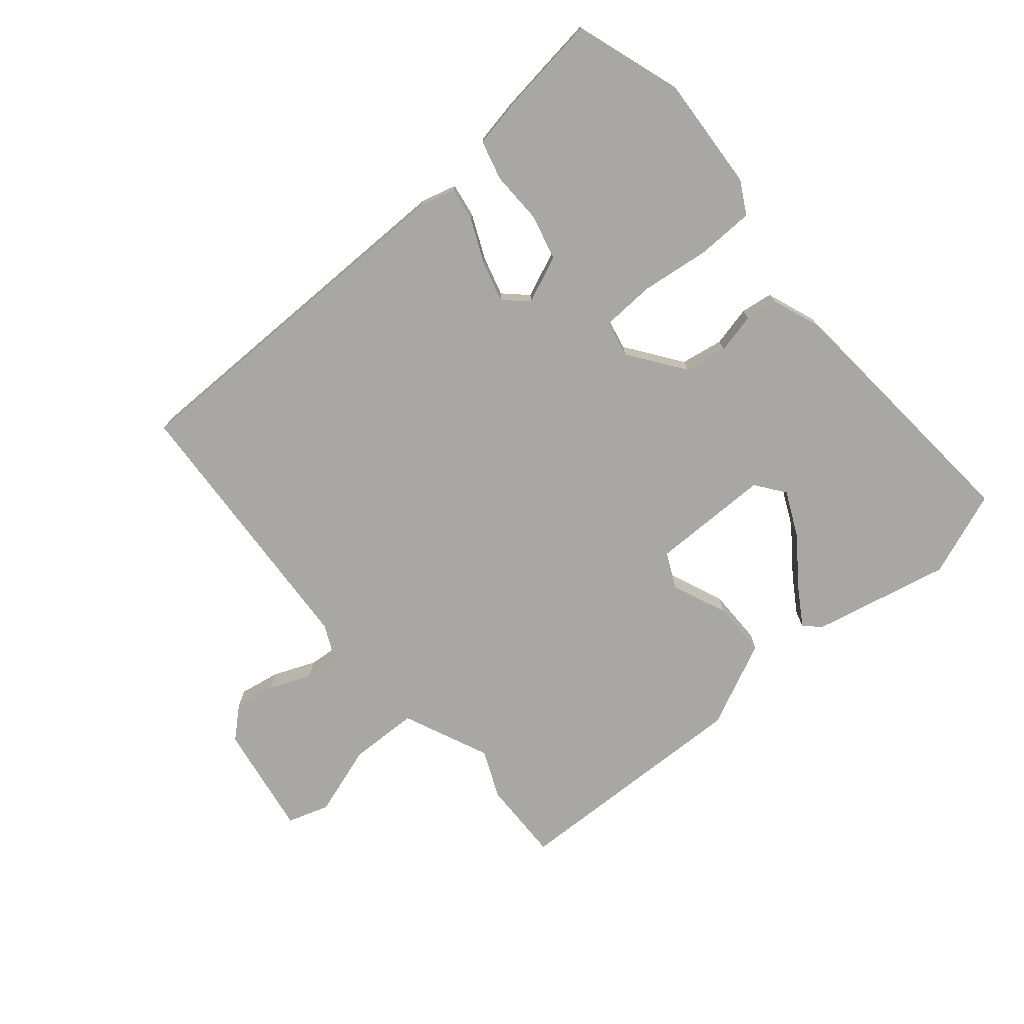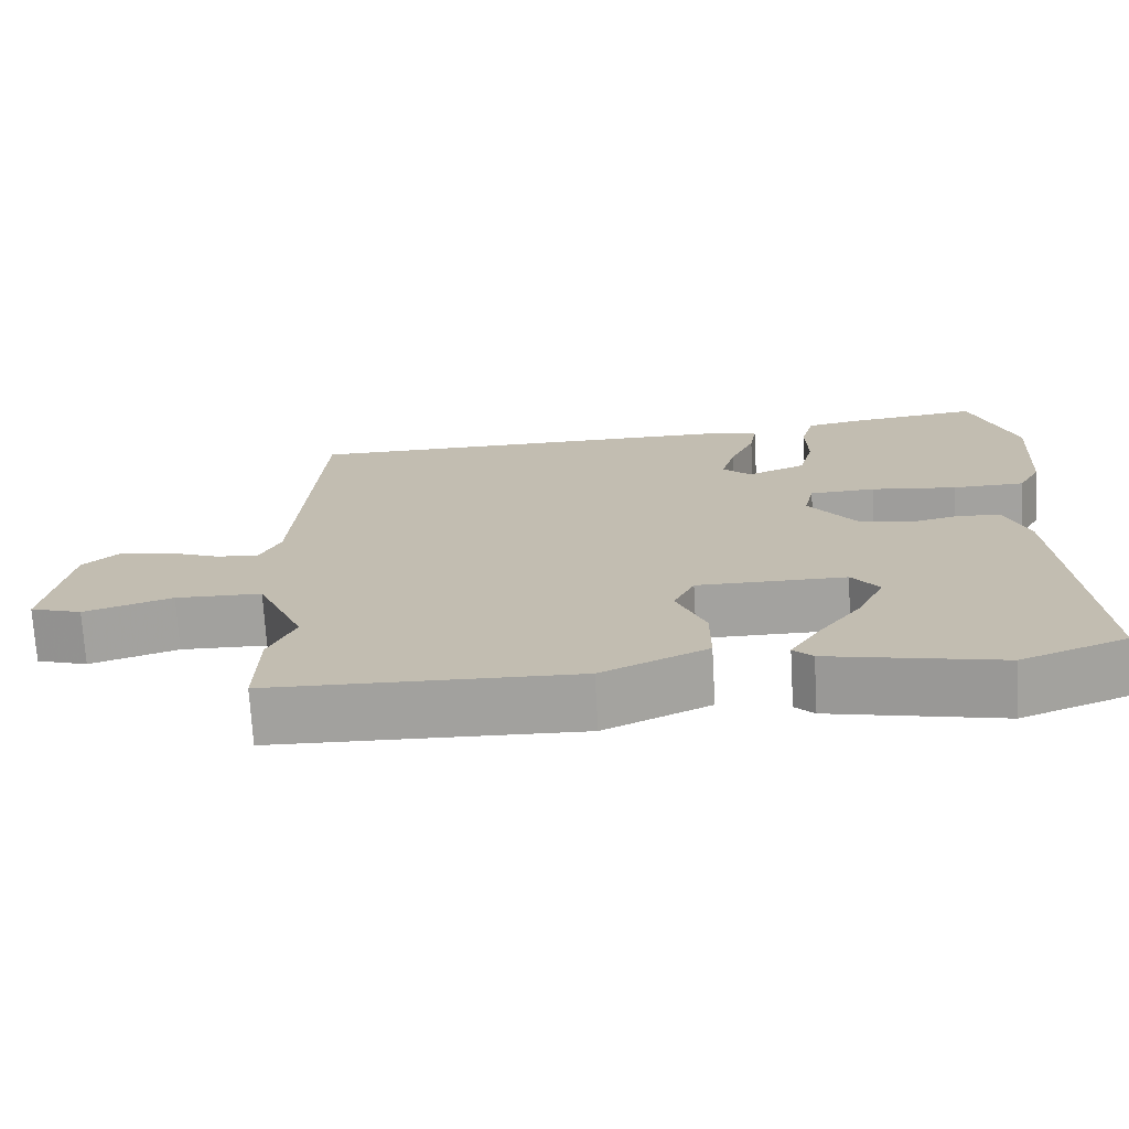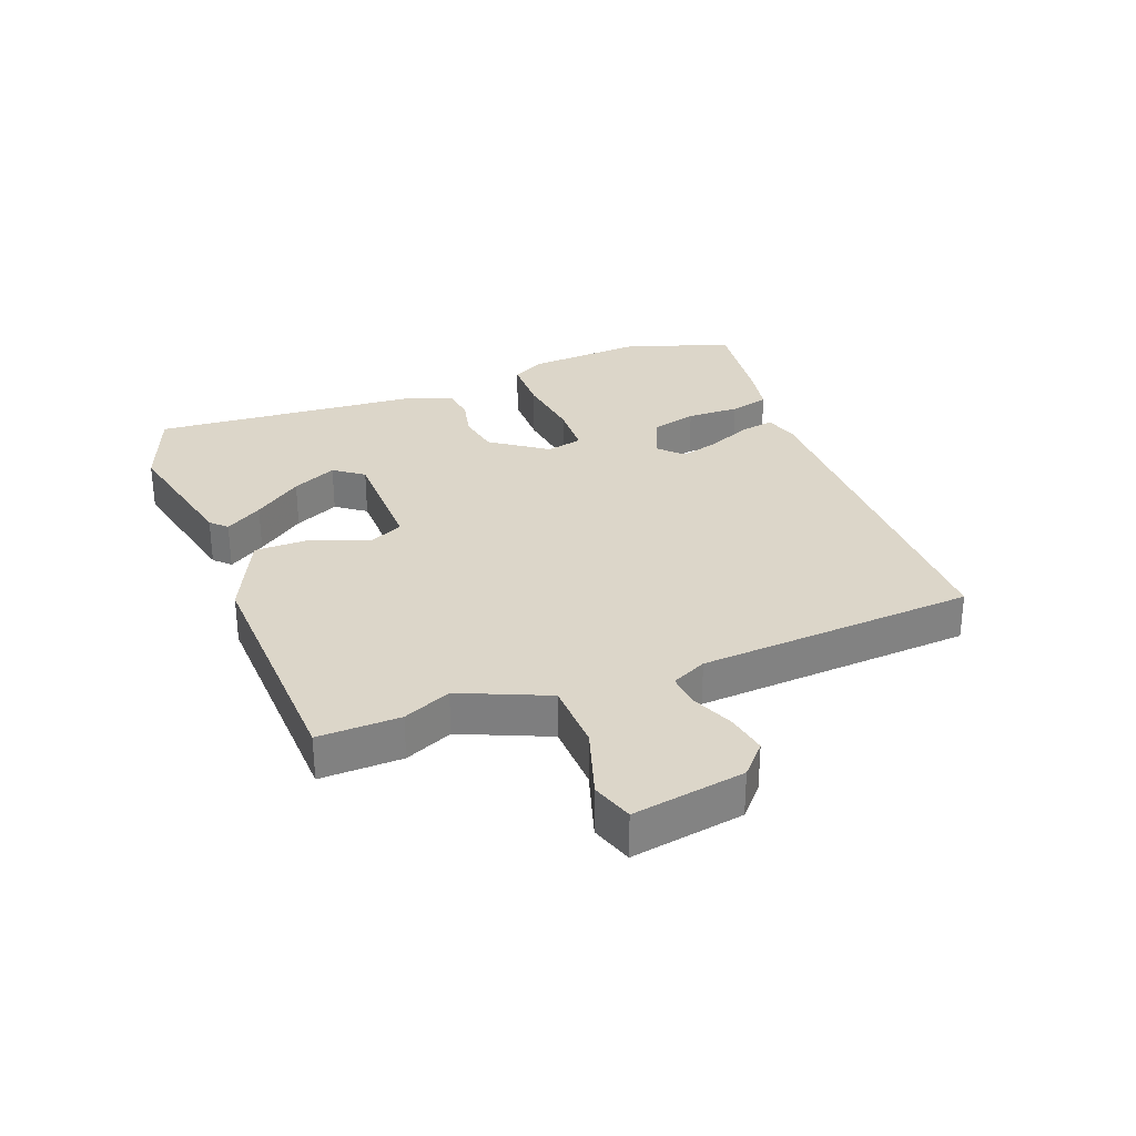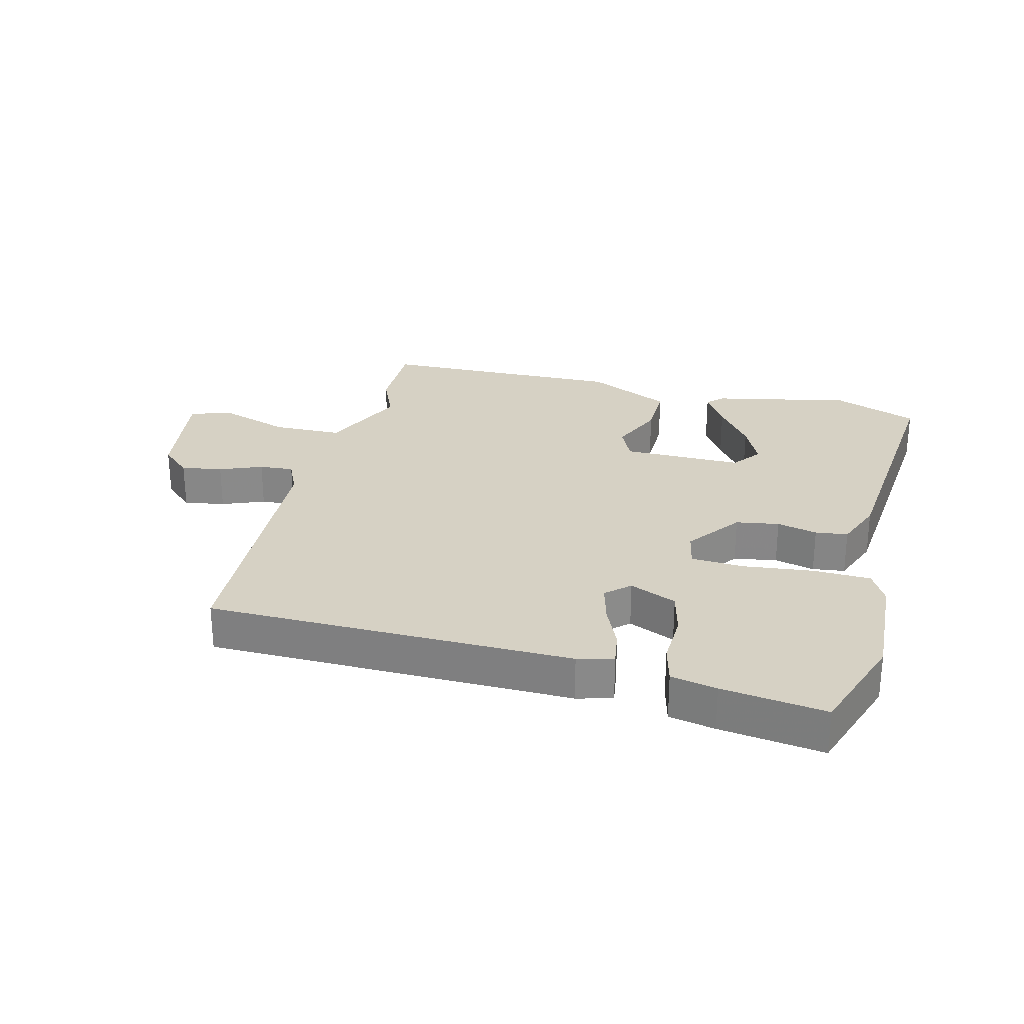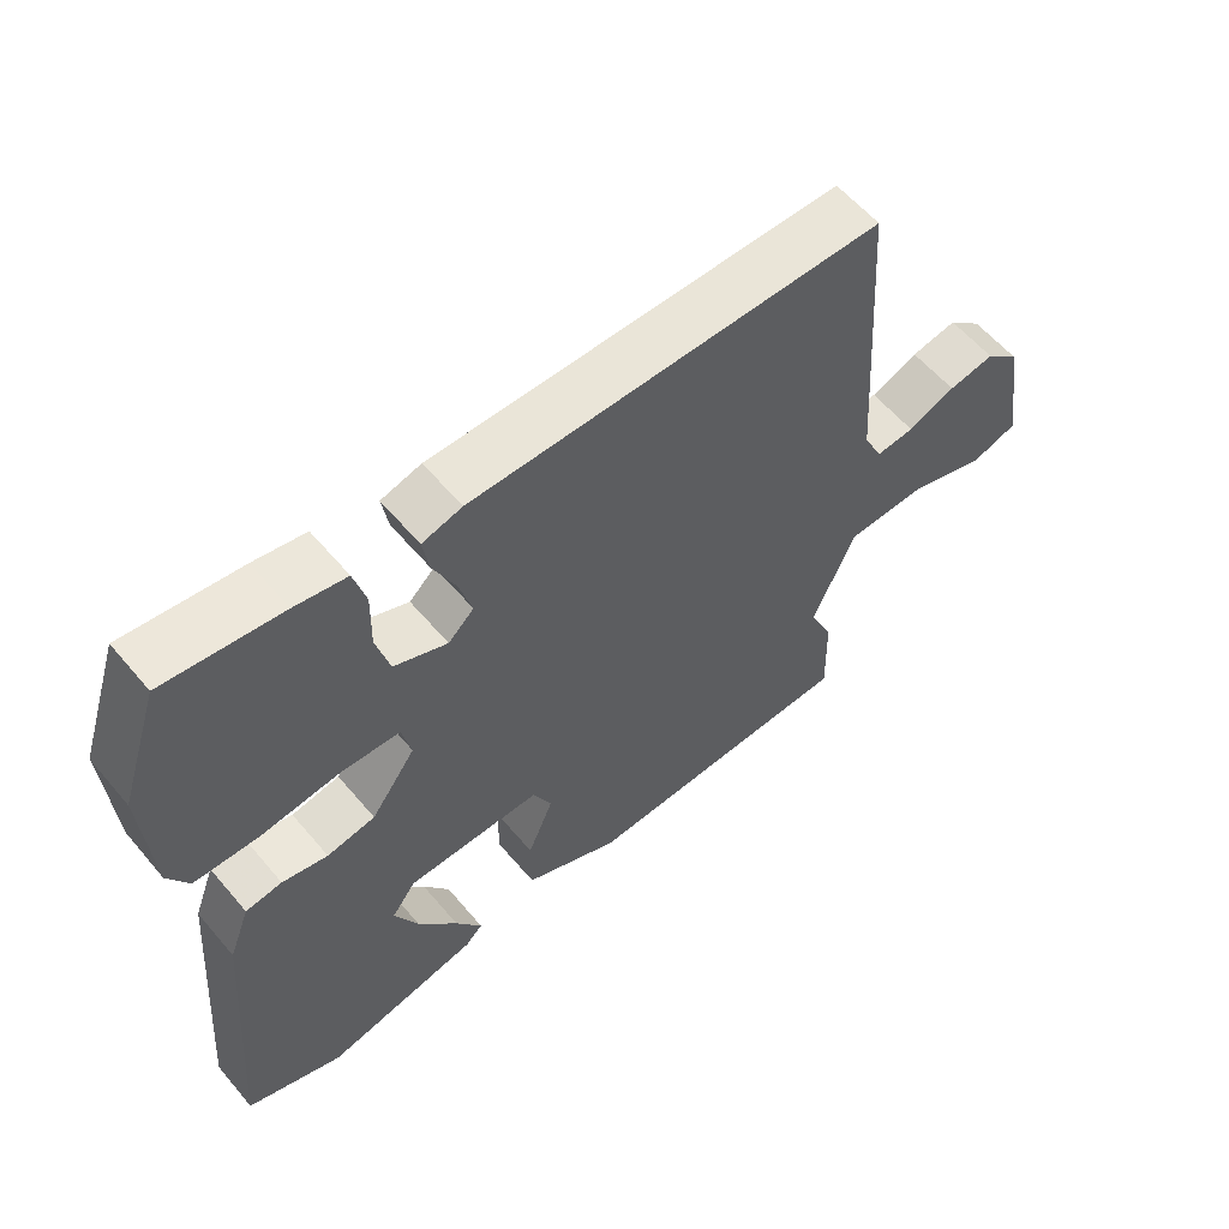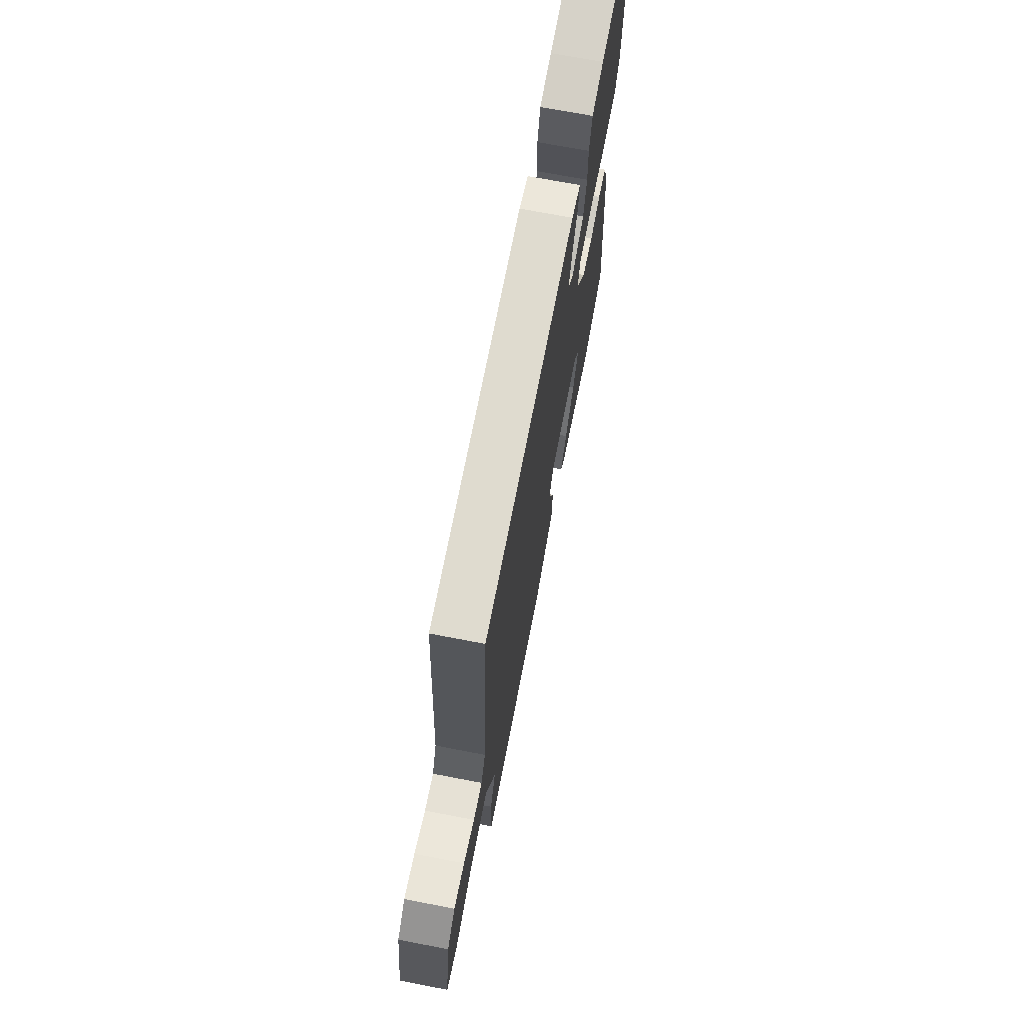
<metadata>
{"format":"obj","ext":"obj","renderer":"f3d","projection":"perspective","resolution":1024,"background":"white","views":[{"elev":-74.7,"azim":40.3,"up":"+Y"},{"elev":-72.4,"azim":3.3,"up":"+Z"},{"elev":30.2,"azim":-111.1,"up":"+Y"},{"elev":27.0,"azim":14.9,"up":"+Y"},{"elev":58.8,"azim":140.1,"up":"+Z"},{"elev":70.2,"azim":-79.1,"up":"+Z"}]}
</metadata>
<code>
v -0.493 0.07 0.514
v 0.093 0.07 0.515
v 0.15 0.07 0.499
v 0.141 0.07 0.444
v 0.109 0.07 0.373
v 0.091 0.07 0.309
v 0.128 0.07 0.274
v 0.204 0.07 0.306
v 0.223 0.07 0.379
v 0.221 0.07 0.464
v 0.238 0.07 0.528
v 0.312 0.07 0.542
v 0.479 0.07 0.563
v 0.536 0.07 0.391
v 0.524 0.07 0.205
v 0.495 0.07 0.152
v 0.402 0.07 0.15
v 0.29 0.07 0.164
v 0.205 0.07 0.16
v 0.192 0.07 0.101
v 0.256 0.07 0.012
v 0.325 0.07 0
v 0.39 0.07 0.015
v 0.442 0.07 0.008
v 0.472 0.07 -0.072
v 0.506 0.07 -0.498
v 0.369 0.07 -0.55
v 0.147 0.07 -0.501
v 0.122 0.07 -0.476
v 0.16 0.07 -0.416
v 0.217 0.07 -0.339
v 0.251 0.07 -0.267
v 0.216 0.07 -0.22
v 0.023 0.07 -0.219
v -0.004 0.07 -0.276
v 0.033 0.07 -0.365
v 0.033 0.07 -0.455
v -0.104 0.07 -0.519
v -0.5 0.07 -0.506
v -0.497 0.07 -0.374
v -0.463 0.07 -0.297
v -0.524 0.07 -0.157
v -0.636 0.07 -0.154
v -0.75 0.07 -0.191
v -0.817 0.07 -0.169
v -0.787 0.07 0.012
v -0.738 0.07 0.056
v -0.672 0.07 0.044
v -0.604 0.07 0.016
v -0.549 0.07 0.011
v -0.522 0.07 0.068
v -0.493 0 0.514
v 0.093 0 0.515
v 0.15 0 0.499
v 0.141 0 0.444
v 0.109 0 0.373
v 0.091 0 0.309
v 0.128 0 0.274
v 0.204 0 0.306
v 0.223 0 0.379
v 0.221 0 0.464
v 0.238 0 0.528
v 0.312 0 0.542
v 0.479 0 0.563
v 0.536 0 0.391
v 0.524 0 0.205
v 0.495 0 0.152
v 0.402 0 0.15
v 0.29 0 0.164
v 0.205 0 0.16
v 0.192 0 0.101
v 0.256 0 0.012
v 0.325 0 0
v 0.39 0 0.015
v 0.442 0 0.008
v 0.472 0 -0.072
v 0.506 0 -0.498
v 0.369 0 -0.55
v 0.147 0 -0.501
v 0.122 0 -0.476
v 0.16 0 -0.416
v 0.217 0 -0.339
v 0.251 0 -0.267
v 0.216 0 -0.22
v 0.023 0 -0.219
v -0.004 0 -0.276
v 0.033 0 -0.365
v 0.033 0 -0.455
v -0.104 0 -0.519
v -0.5 0 -0.506
v -0.497 0 -0.374
v -0.463 0 -0.297
v -0.524 0 -0.157
v -0.636 0 -0.154
v -0.75 0 -0.191
v -0.817 0 -0.169
v -0.787 0 0.012
v -0.738 0 0.056
v -0.672 0 0.044
v -0.604 0 0.016
v -0.549 0 0.011
v -0.522 0 0.068
f 46 47 48 49
f 46 49 50
f 43 44 45 46
f 42 43 46 50
f 41 42 50 51
f 39 40 41
f 38 39 41
f 35 36 37 38
f 35 38 41 51
f 28 29 30 31
f 28 31 32
f 27 28 32
f 26 27 32
f 25 26 32 33
f 22 23 24 25
f 21 22 25 33
f 15 16 17 18
f 15 18 19
f 14 15 19
f 13 14 19
f 12 13 19
f 9 10 11 12
f 8 9 12 19
f 7 8 19 20
f 2 3 4 5
f 2 5 6
f 1 2 6
f 34 35 51 1
f 20 21 33 34
f 7 20 34
f 1 6 7 34
f 100 99 98 97
f 101 100 97
f 97 96 95 94
f 101 97 94 93
f 102 101 93 92
f 92 91 90
f 92 90 89
f 89 88 87 86
f 102 92 89 86
f 82 81 80 79
f 83 82 79
f 83 79 78
f 83 78 77
f 84 83 77 76
f 76 75 74 73
f 84 76 73 72
f 69 68 67 66
f 70 69 66
f 70 66 65
f 70 65 64
f 70 64 63
f 63 62 61 60
f 70 63 60 59
f 71 70 59 58
f 56 55 54 53
f 57 56 53
f 57 53 52
f 52 102 86 85
f 85 84 72 71
f 85 71 58
f 85 58 57 52
f 1 52 53 2
f 2 53 54 3
f 3 54 55 4
f 4 55 56 5
f 5 56 57 6
f 6 57 58 7
f 7 58 59 8
f 8 59 60 9
f 9 60 61 10
f 10 61 62 11
f 11 62 63 12
f 12 63 64 13
f 13 64 65 14
f 14 65 66 15
f 15 66 67 16
f 16 67 68 17
f 17 68 69 18
f 18 69 70 19
f 19 70 71 20
f 20 71 72 21
f 21 72 73 22
f 22 73 74 23
f 23 74 75 24
f 24 75 76 25
f 25 76 77 26
f 26 77 78 27
f 27 78 79 28
f 28 79 80 29
f 29 80 81 30
f 30 81 82 31
f 31 82 83 32
f 32 83 84 33
f 33 84 85 34
f 34 85 86 35
f 35 86 87 36
f 36 87 88 37
f 37 88 89 38
f 38 89 90 39
f 39 90 91 40
f 40 91 92 41
f 41 92 93 42
f 42 93 94 43
f 43 94 95 44
f 44 95 96 45
f 45 96 97 46
f 46 97 98 47
f 47 98 99 48
f 48 99 100 49
f 49 100 101 50
f 50 101 102 51
f 51 102 52 1

</code>
